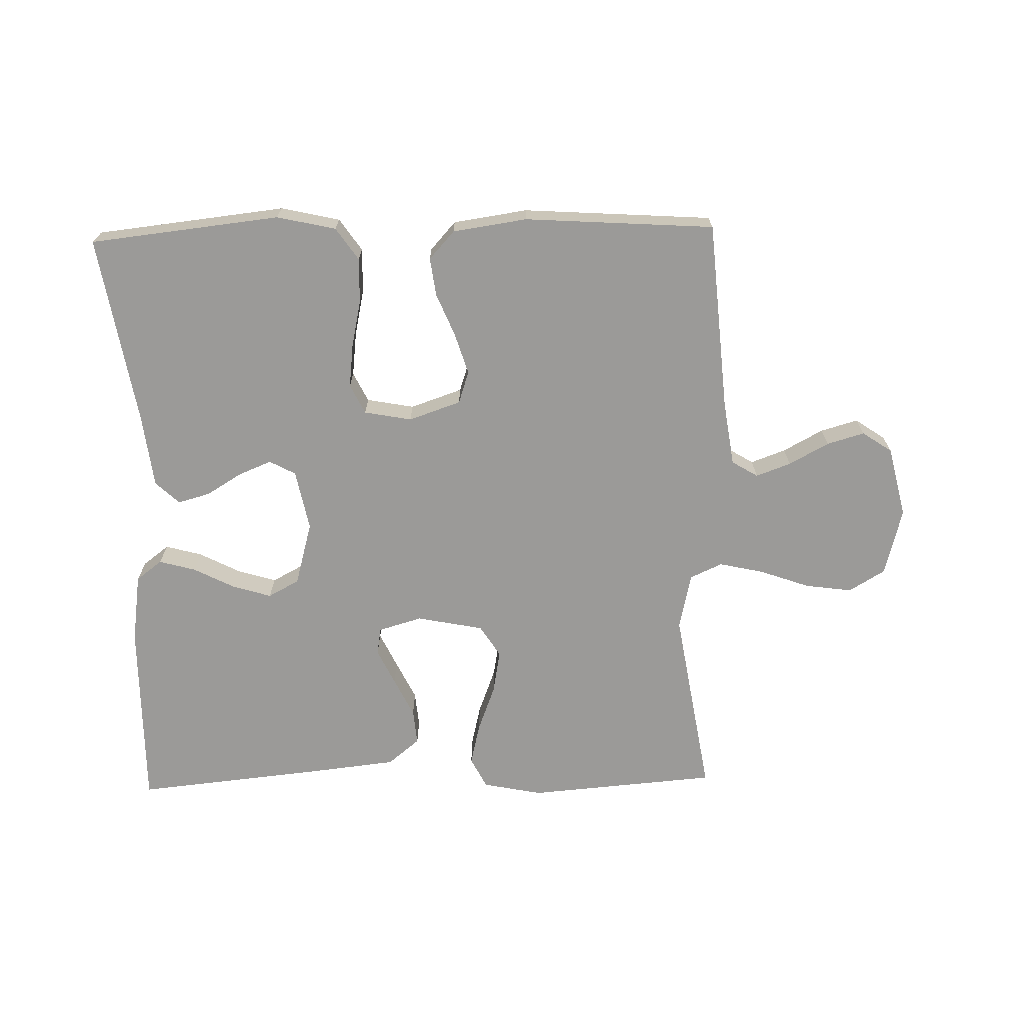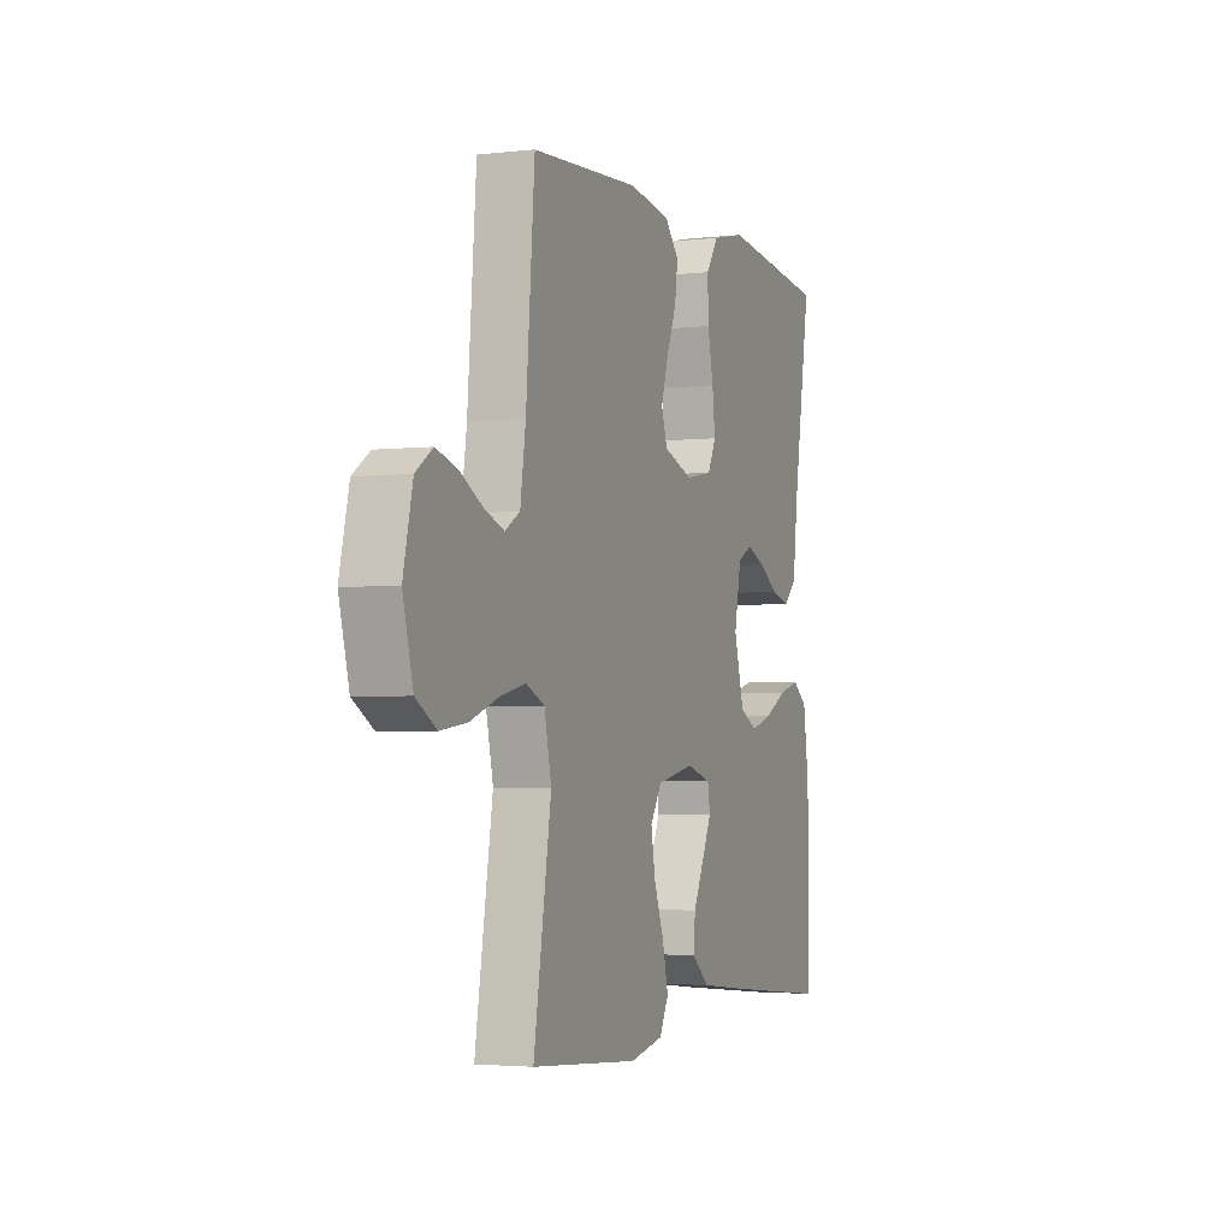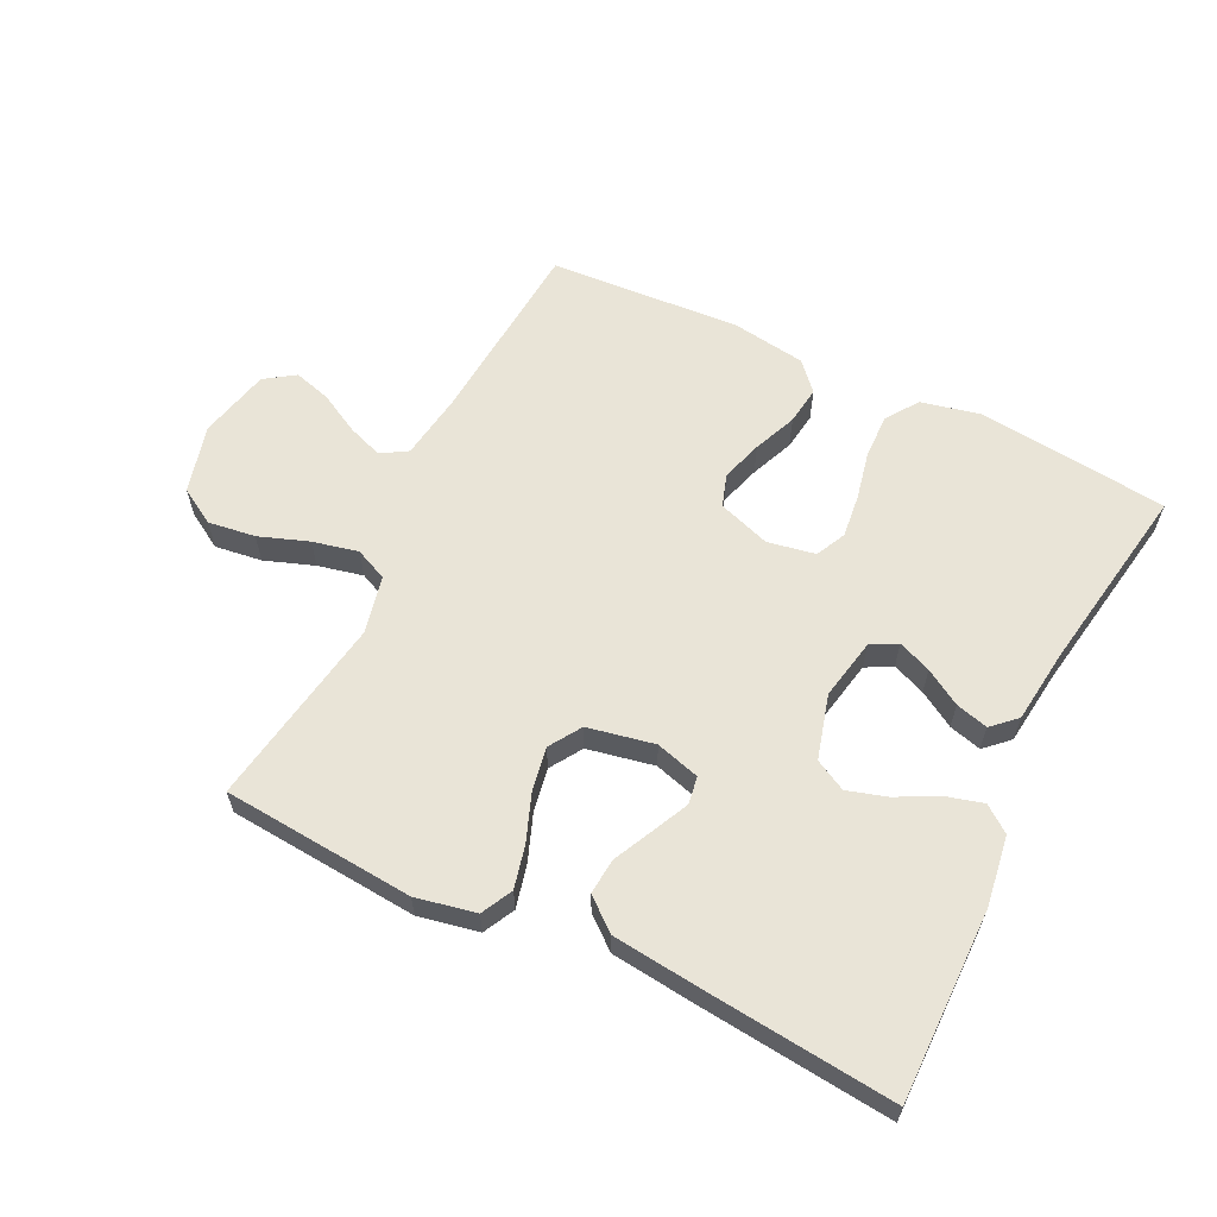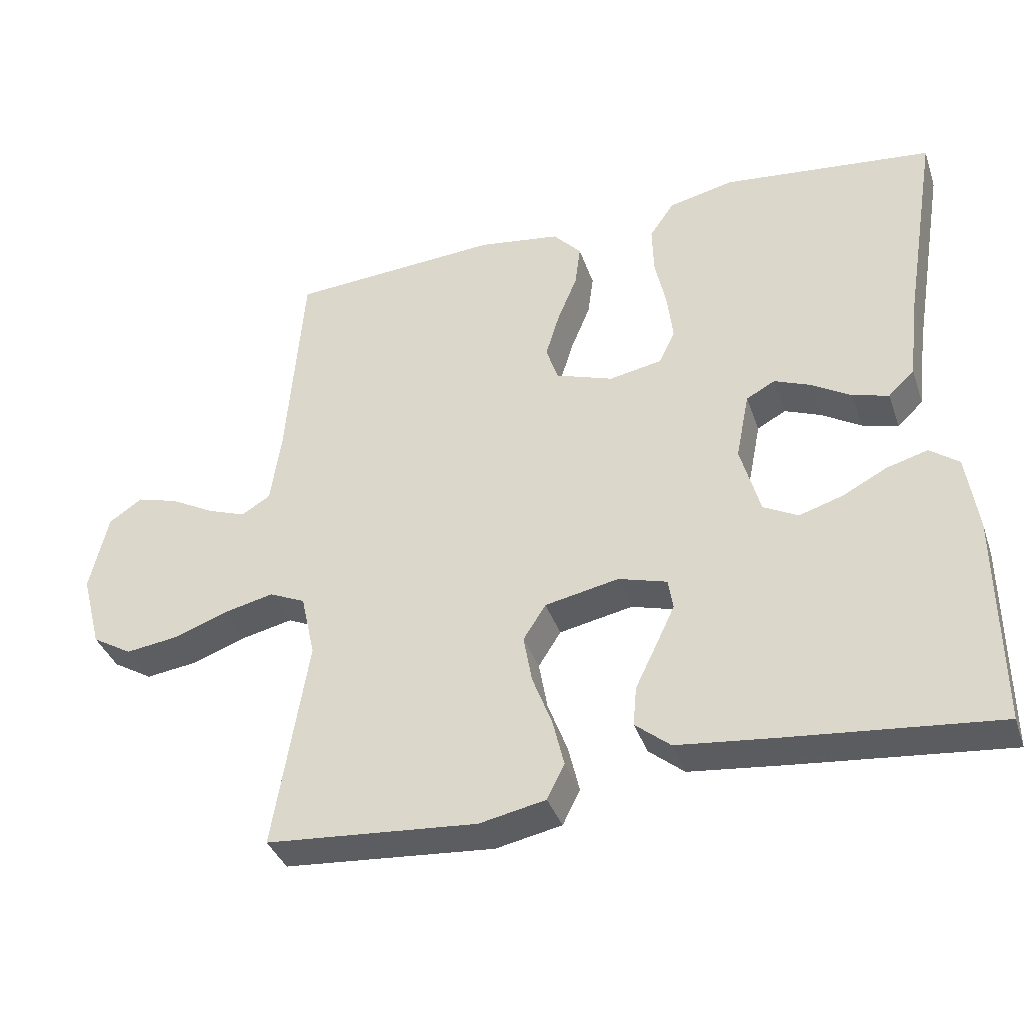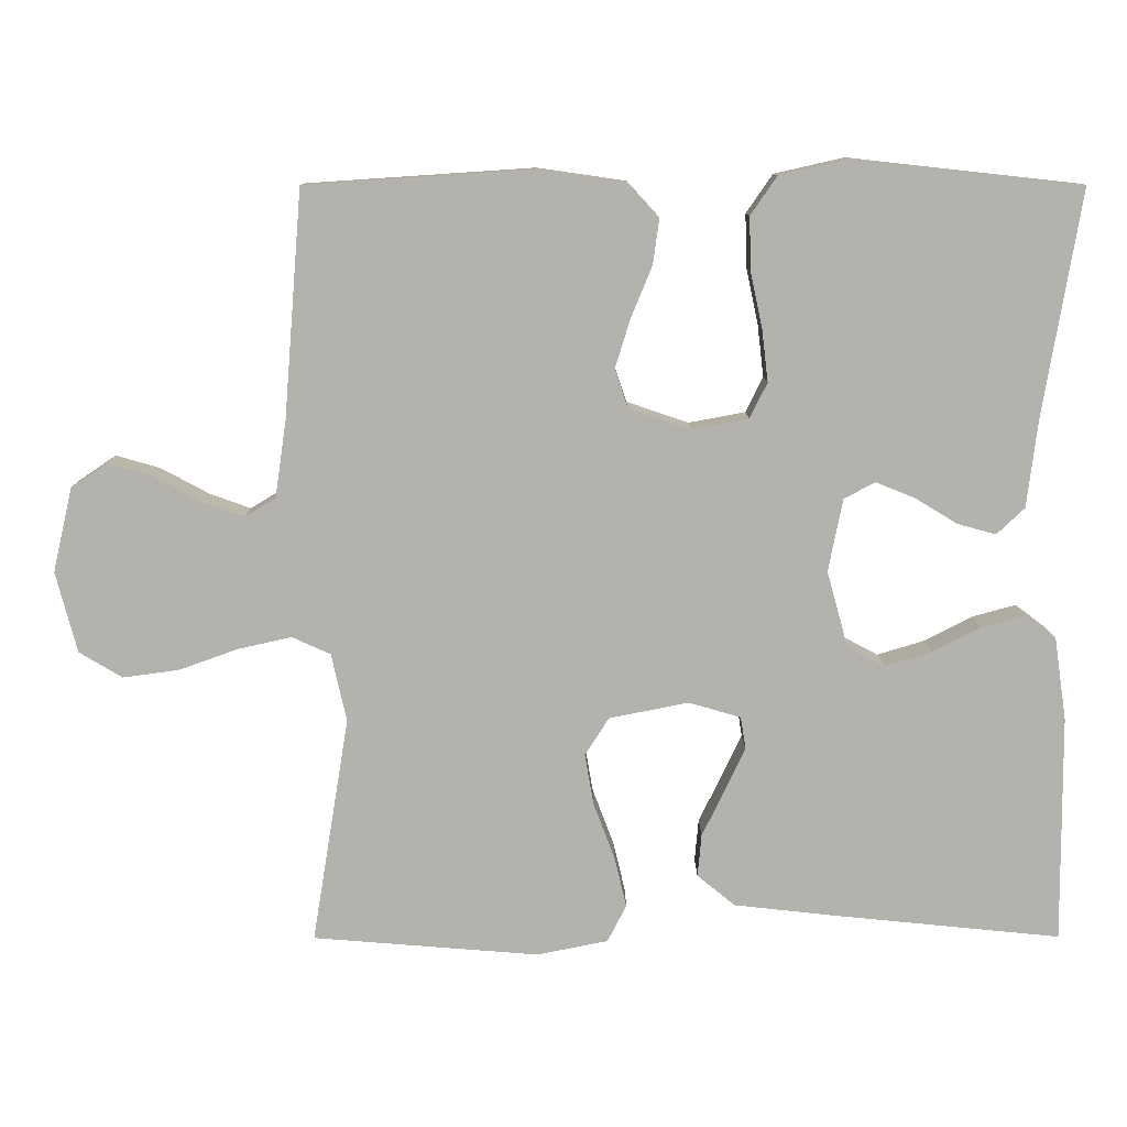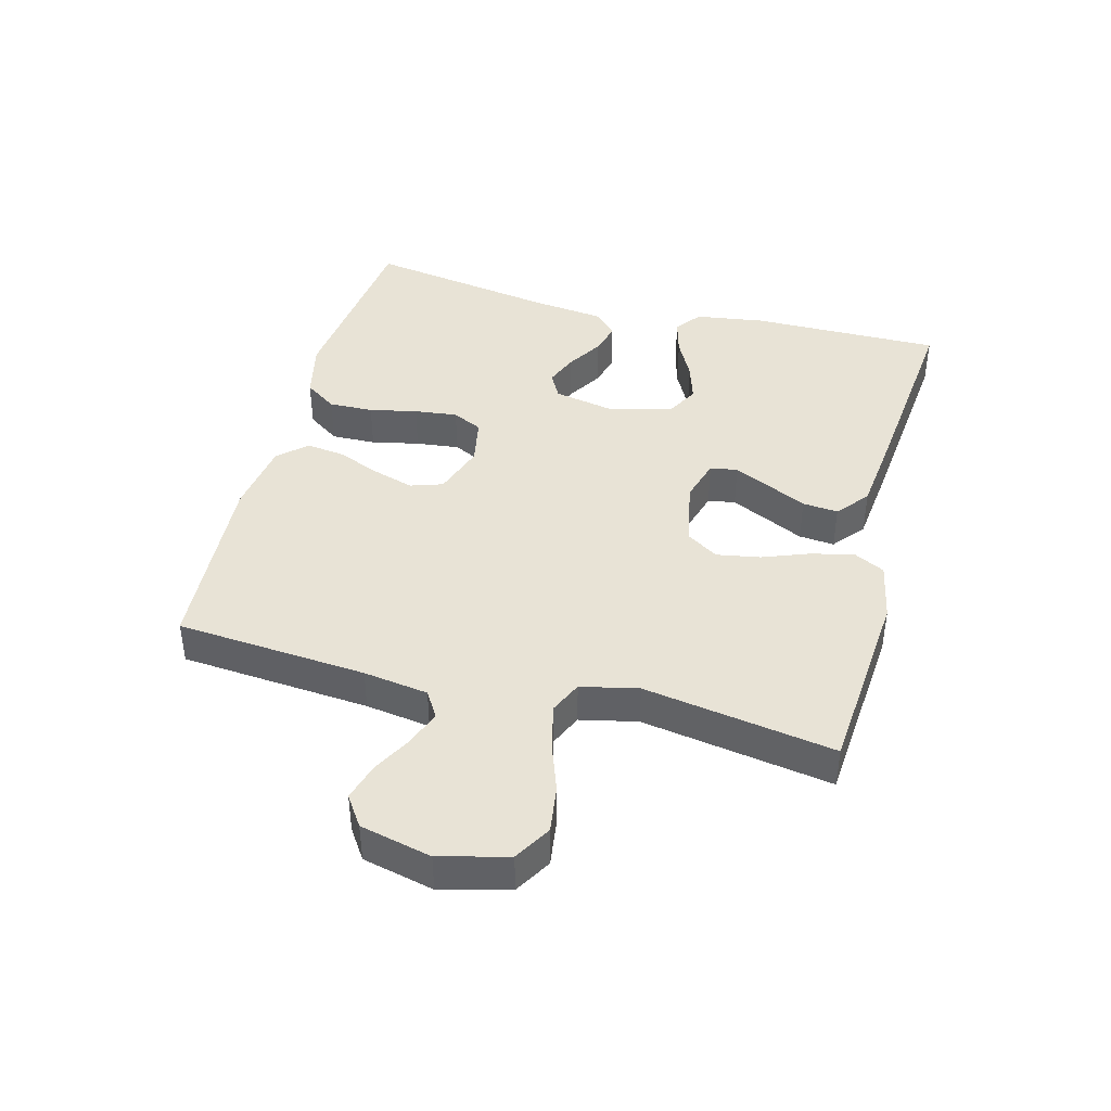
<metadata>
{"format":"obj","ext":"obj","renderer":"f3d","projection":"perspective","resolution":1024,"background":"white","views":[{"elev":-69.3,"azim":1.4,"up":"+Y"},{"elev":-3.1,"azim":111.3,"up":"+Z"},{"elev":61.0,"azim":-153.9,"up":"+Y"},{"elev":-37.4,"azim":-161.9,"up":"+Z"},{"elev":10.5,"azim":179.7,"up":"+Z"},{"elev":41.9,"azim":104.8,"up":"+Y"}]}
</metadata>
<code>
v 0.5 0.07 -0.5
v 0.2 0.07 -0.524
v 0.106 0.07 -0.505
v 0.081 0.07 -0.456
v 0.097 0.07 -0.389
v 0.125 0.07 -0.315
v 0.137 0.07 -0.247
v 0.105 0.07 -0.197
v 0 0.07 -0.176
v -0.069 0.07 -0.196
v -0.076 0.07 -0.239
v -0.049 0.07 -0.296
v -0.019 0.07 -0.358
v -0.014 0.07 -0.414
v -0.064 0.07 -0.455
v -0.2 0.07 -0.47
v -0.5 0.07 -0.5
v -0.498 0.07 -0.2
v -0.482 0.07 -0.09
v -0.441 0.07 -0.059
v -0.383 0.07 -0.075
v -0.319 0.07 -0.108
v -0.257 0.07 -0.127
v -0.208 0.07 -0.101
v -0.18 0.07 0
v -0.199 0.07 0.096
v -0.24 0.07 0.118
v -0.292 0.07 0.097
v -0.348 0.07 0.063
v -0.399 0.07 0.049
v -0.436 0.07 0.084
v -0.45 0.07 0.2
v -0.5 0.07 0.5
v -0.2 0.07 0.533
v -0.107 0.07 0.512
v -0.072 0.07 0.461
v -0.074 0.07 0.391
v -0.09 0.07 0.316
v -0.098 0.07 0.248
v -0.075 0.07 0.201
v 0 0.07 0.187
v 0.082 0.07 0.215
v 0.099 0.07 0.266
v 0.079 0.07 0.331
v 0.051 0.07 0.399
v 0.043 0.07 0.459
v 0.083 0.07 0.503
v 0.2 0.07 0.52
v 0.5 0.07 0.5
v 0.524 0.07 0.2
v 0.539 0.07 0.098
v 0.58 0.07 0.073
v 0.635 0.07 0.093
v 0.698 0.07 0.127
v 0.757 0.07 0.144
v 0.804 0.07 0.112
v 0.83 0.07 0
v 0.802 0.07 -0.107
v 0.745 0.07 -0.141
v 0.671 0.07 -0.131
v 0.593 0.07 -0.103
v 0.522 0.07 -0.087
v 0.471 0.07 -0.11
v 0.451 0.07 -0.2
v 0.5 0 -0.5
v 0.2 0 -0.524
v 0.106 0 -0.505
v 0.081 0 -0.456
v 0.097 0 -0.389
v 0.125 0 -0.315
v 0.137 0 -0.247
v 0.105 0 -0.197
v 0 0 -0.176
v -0.069 0 -0.196
v -0.076 0 -0.239
v -0.049 0 -0.296
v -0.019 0 -0.358
v -0.014 0 -0.414
v -0.064 0 -0.455
v -0.2 0 -0.47
v -0.5 0 -0.5
v -0.498 0 -0.2
v -0.482 0 -0.09
v -0.441 0 -0.059
v -0.383 0 -0.075
v -0.319 0 -0.108
v -0.257 0 -0.127
v -0.208 0 -0.101
v -0.18 0 0
v -0.199 0 0.096
v -0.24 0 0.118
v -0.292 0 0.097
v -0.348 0 0.063
v -0.399 0 0.049
v -0.436 0 0.084
v -0.45 0 0.2
v -0.5 0 0.5
v -0.2 0 0.533
v -0.107 0 0.512
v -0.072 0 0.461
v -0.074 0 0.391
v -0.09 0 0.316
v -0.098 0 0.248
v -0.075 0 0.201
v 0 0 0.187
v 0.082 0 0.215
v 0.099 0 0.266
v 0.079 0 0.331
v 0.051 0 0.399
v 0.043 0 0.459
v 0.083 0 0.503
v 0.2 0 0.52
v 0.5 0 0.5
v 0.524 0 0.2
v 0.539 0 0.098
v 0.58 0 0.073
v 0.635 0 0.093
v 0.698 0 0.127
v 0.757 0 0.144
v 0.804 0 0.112
v 0.83 0 0
v 0.802 0 -0.107
v 0.745 0 -0.141
v 0.671 0 -0.131
v 0.593 0 -0.103
v 0.522 0 -0.087
v 0.471 0 -0.11
v 0.451 0 -0.2
f 59 60 61
f 58 59 61
f 57 58 61
f 56 57 61
f 55 56 61
f 54 55 61
f 53 54 61
f 52 53 61 62
f 51 52 62 63
f 48 49 50
f 47 48 50
f 46 47 50
f 45 46 50
f 44 45 50
f 50 51 63
f 44 50 63
f 43 44 63
f 36 37 38
f 35 36 38
f 34 35 38
f 33 34 38
f 32 33 38
f 32 38 39
f 31 32 39
f 30 31 39
f 29 30 39
f 28 29 39
f 27 28 39 40
f 20 21 22
f 19 20 22
f 18 19 22
f 17 18 22
f 16 17 22
f 15 16 22
f 14 15 22
f 13 14 22
f 12 13 22
f 11 12 22 23
f 10 11 23 24
f 4 5 6
f 3 4 6
f 2 3 6
f 1 2 6
f 64 1 6
f 64 6 7
f 64 7 8
f 63 64 8
f 43 63 8
f 42 43 8
f 41 42 8 9
f 26 27 40 41
f 41 9 10
f 26 41 10
f 25 26 10
f 10 24 25
f 125 124 123
f 125 123 122
f 125 122 121
f 125 121 120
f 125 120 119
f 125 119 118
f 125 118 117
f 126 125 117 116
f 127 126 116 115
f 114 113 112
f 114 112 111
f 114 111 110
f 114 110 109
f 114 109 108
f 127 115 114
f 127 114 108
f 127 108 107
f 102 101 100
f 102 100 99
f 102 99 98
f 102 98 97
f 102 97 96
f 103 102 96
f 103 96 95
f 103 95 94
f 103 94 93
f 103 93 92
f 104 103 92 91
f 86 85 84
f 86 84 83
f 86 83 82
f 86 82 81
f 86 81 80
f 86 80 79
f 86 79 78
f 86 78 77
f 86 77 76
f 87 86 76 75
f 88 87 75 74
f 70 69 68
f 70 68 67
f 70 67 66
f 70 66 65
f 70 65 128
f 71 70 128
f 72 71 128
f 72 128 127
f 72 127 107
f 72 107 106
f 73 72 106 105
f 105 104 91 90
f 74 73 105
f 74 105 90
f 74 90 89
f 89 88 74
f 1 65 66 2
f 2 66 67 3
f 3 67 68 4
f 4 68 69 5
f 5 69 70 6
f 6 70 71 7
f 7 71 72 8
f 8 72 73 9
f 9 73 74 10
f 10 74 75 11
f 11 75 76 12
f 12 76 77 13
f 13 77 78 14
f 14 78 79 15
f 15 79 80 16
f 16 80 81 17
f 17 81 82 18
f 18 82 83 19
f 19 83 84 20
f 20 84 85 21
f 21 85 86 22
f 22 86 87 23
f 23 87 88 24
f 24 88 89 25
f 25 89 90 26
f 26 90 91 27
f 27 91 92 28
f 28 92 93 29
f 29 93 94 30
f 30 94 95 31
f 31 95 96 32
f 32 96 97 33
f 33 97 98 34
f 34 98 99 35
f 35 99 100 36
f 36 100 101 37
f 37 101 102 38
f 38 102 103 39
f 39 103 104 40
f 40 104 105 41
f 41 105 106 42
f 42 106 107 43
f 43 107 108 44
f 44 108 109 45
f 45 109 110 46
f 46 110 111 47
f 47 111 112 48
f 48 112 113 49
f 49 113 114 50
f 50 114 115 51
f 51 115 116 52
f 52 116 117 53
f 53 117 118 54
f 54 118 119 55
f 55 119 120 56
f 56 120 121 57
f 57 121 122 58
f 58 122 123 59
f 59 123 124 60
f 60 124 125 61
f 61 125 126 62
f 62 126 127 63
f 63 127 128 64
f 64 128 65 1

</code>
